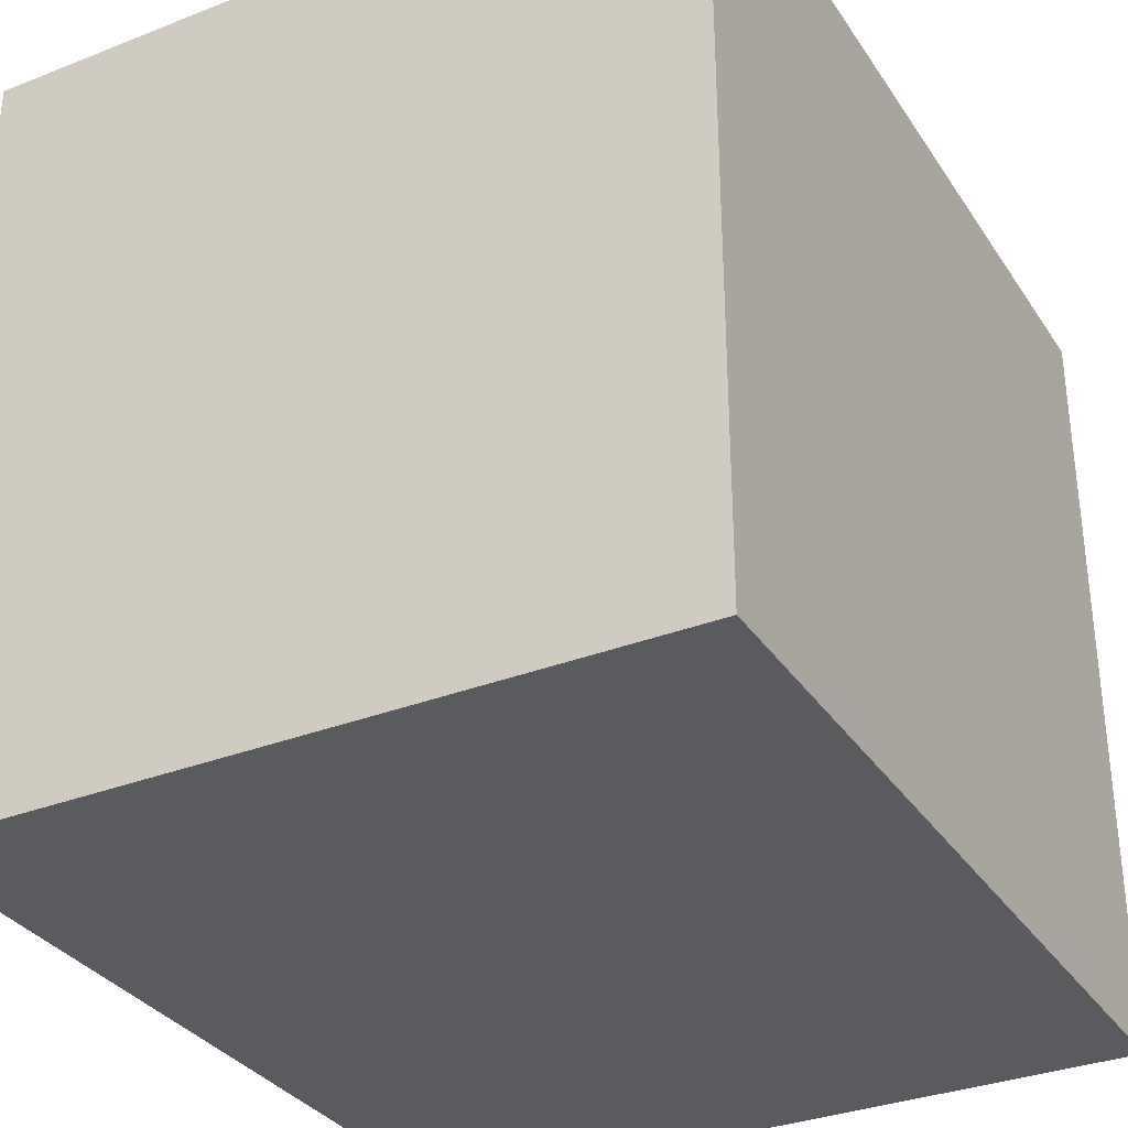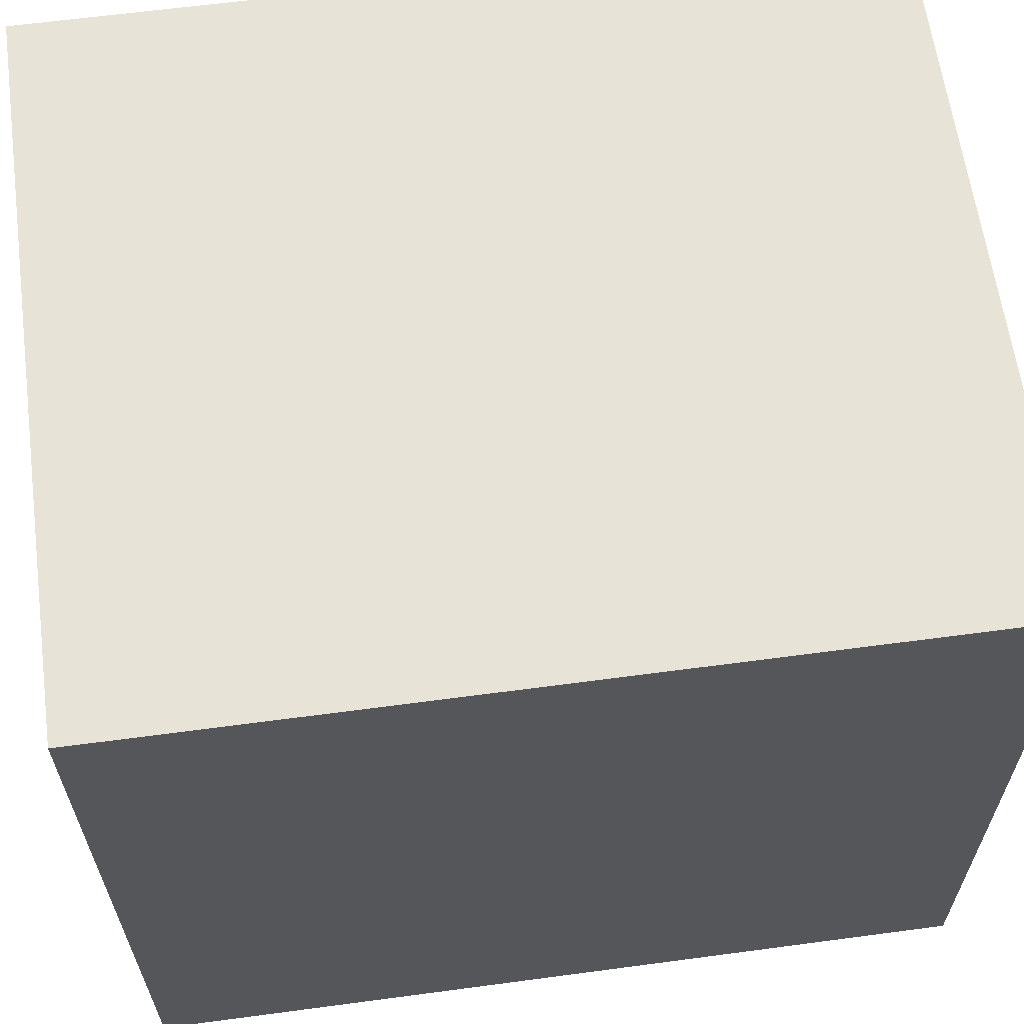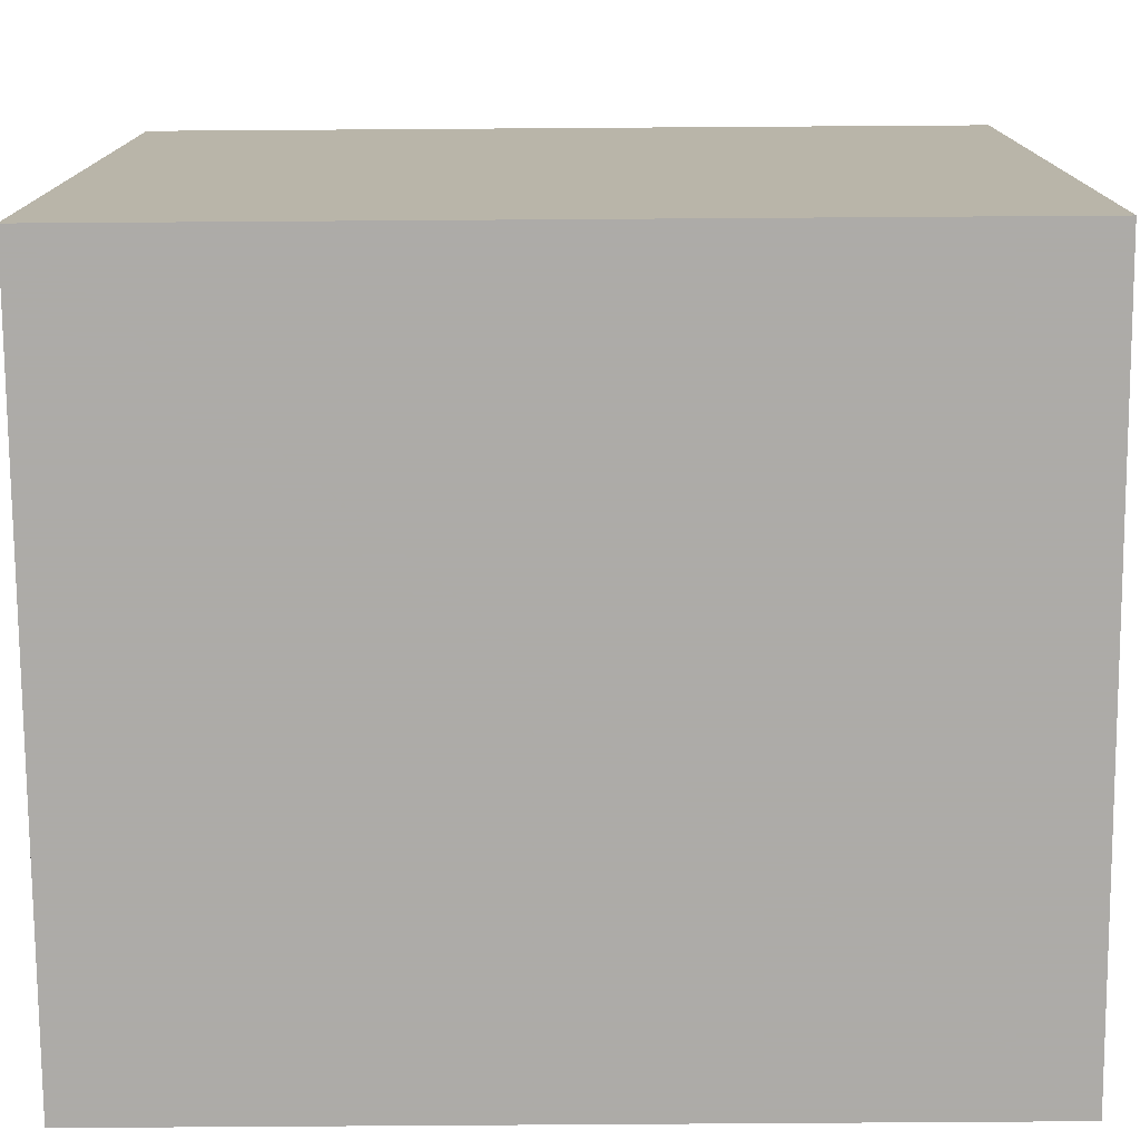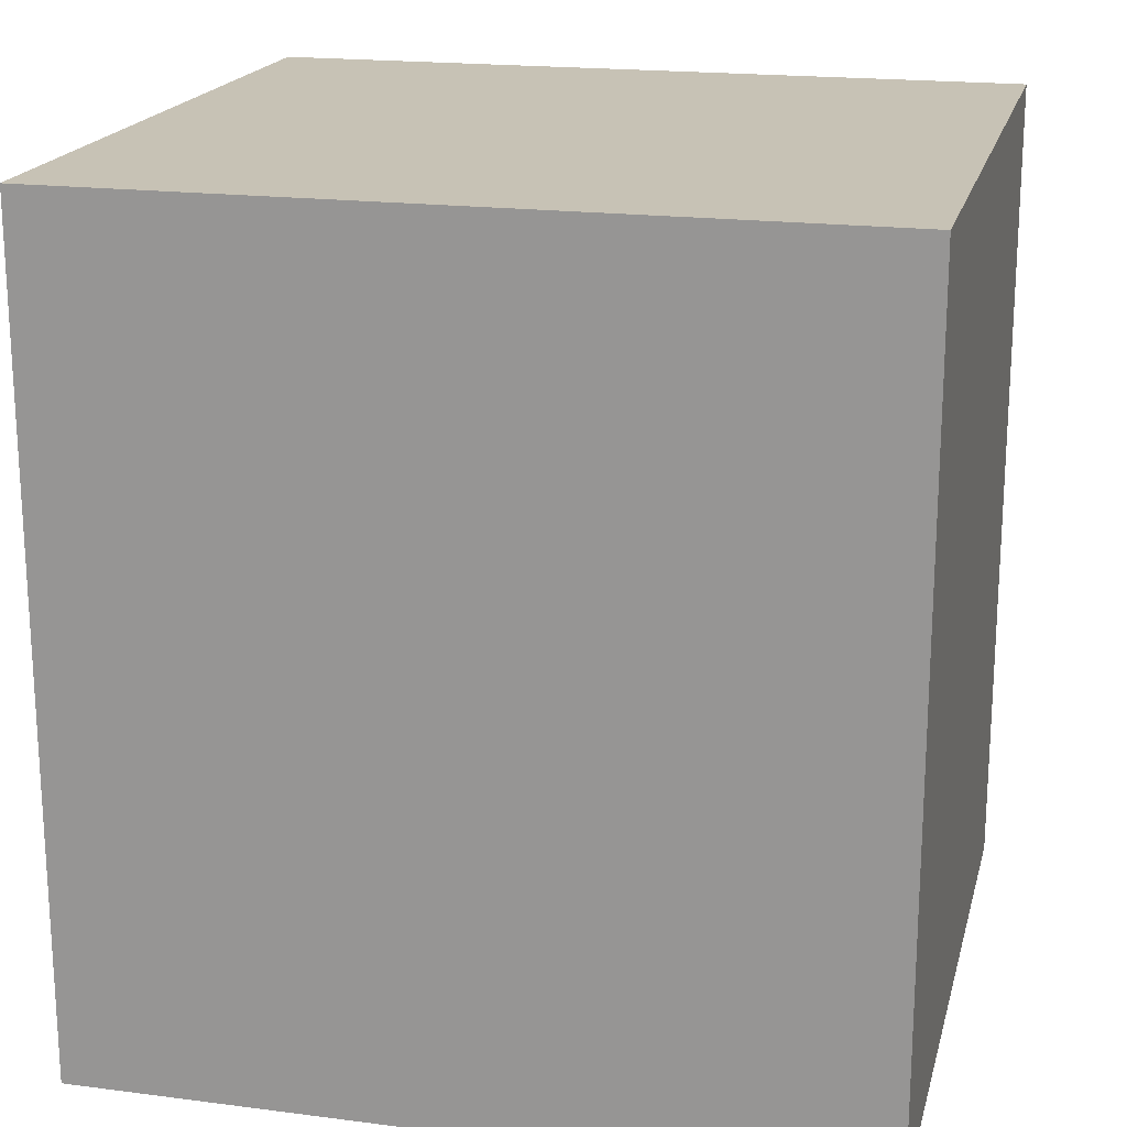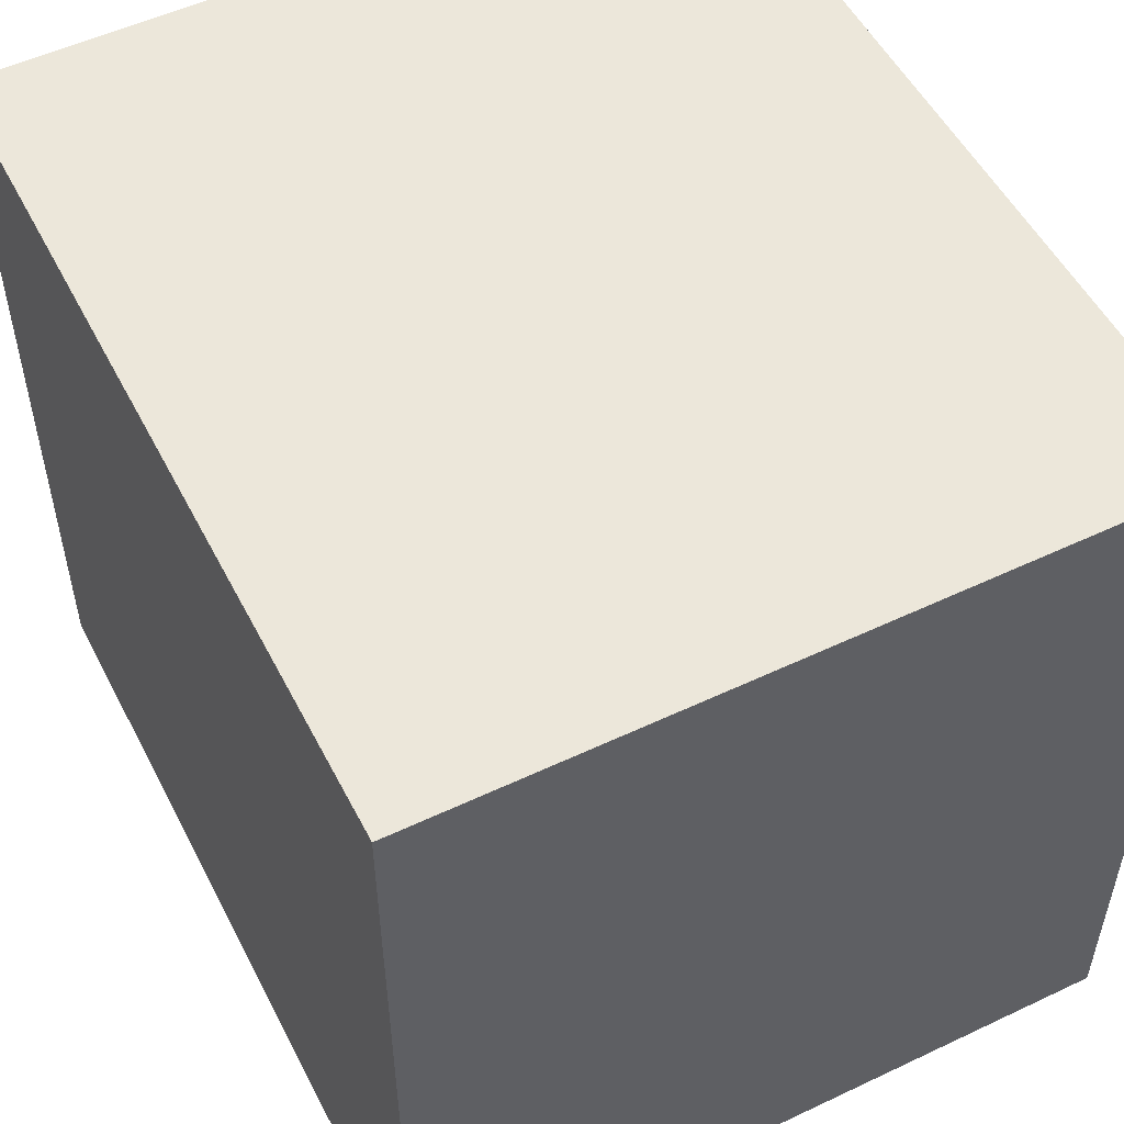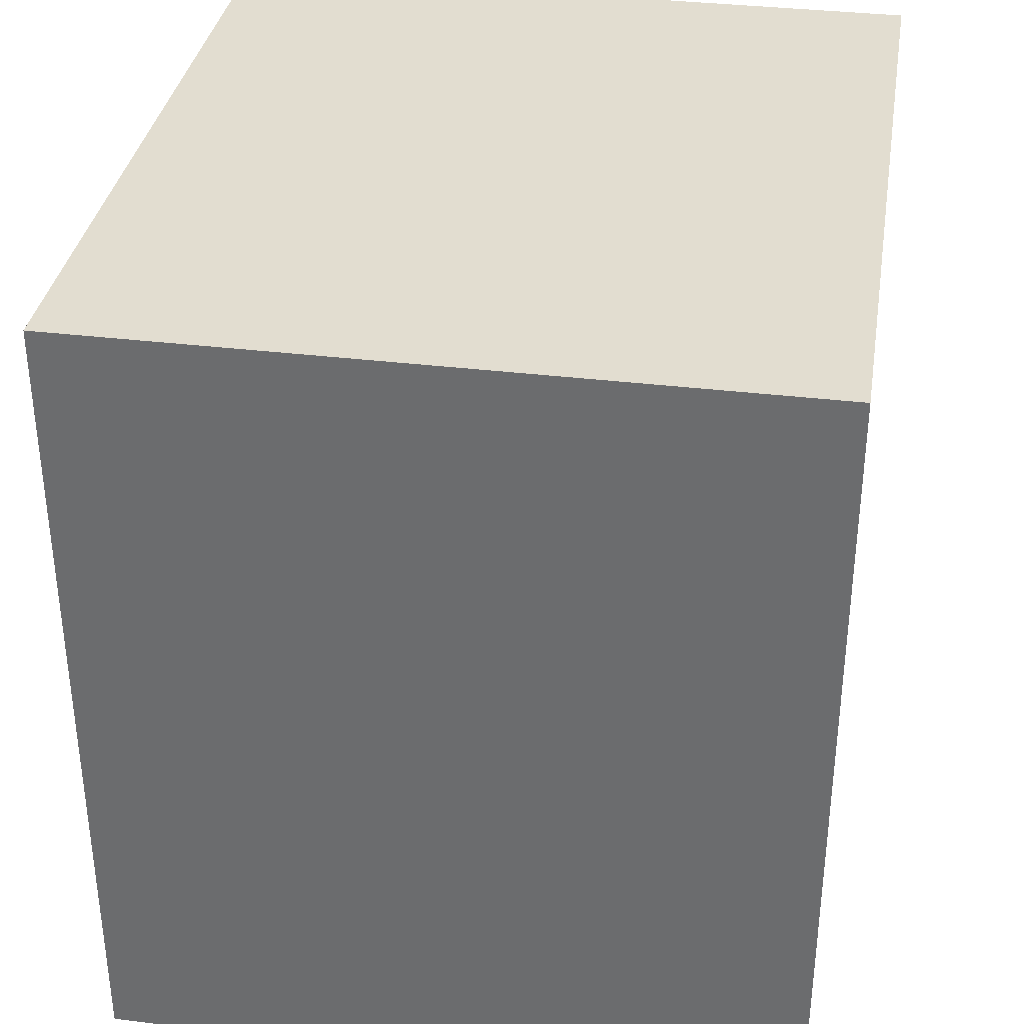
<metadata>
{"format":"obj","ext":"obj","renderer":"f3d","projection":"perspective","resolution":1024,"background":"white","views":[{"elev":-32.9,"azim":28.4,"up":"+Z"},{"elev":62.7,"azim":82.3,"up":"+Z"},{"elev":-76.5,"azim":90.4,"up":"+Z"},{"elev":19.0,"azim":-76.3,"up":"+Y"},{"elev":52.9,"azim":-26.9,"up":"+Z"},{"elev":35.1,"azim":9.2,"up":"+Y"}]}
</metadata>
<code>
v  -3.681 -0 3.976
v  3.654 -0 3.976
v  -3.681 -0 -3.989
v  3.654 -0 -3.989
v  -3.681 8.568 3.976
v  3.654 8.568 3.976
v  -3.681 8.568 -3.989
v  3.654 8.568 -3.989
g (null)
f 1 3 4
f 4 2 1
f 5 6 8
f 8 7 5
f 1 2 6
f 6 5 1
f 2 4 8
f 8 6 2
f 4 3 7
f 7 8 4
f 3 1 5
f 5 7 3
g

</code>
